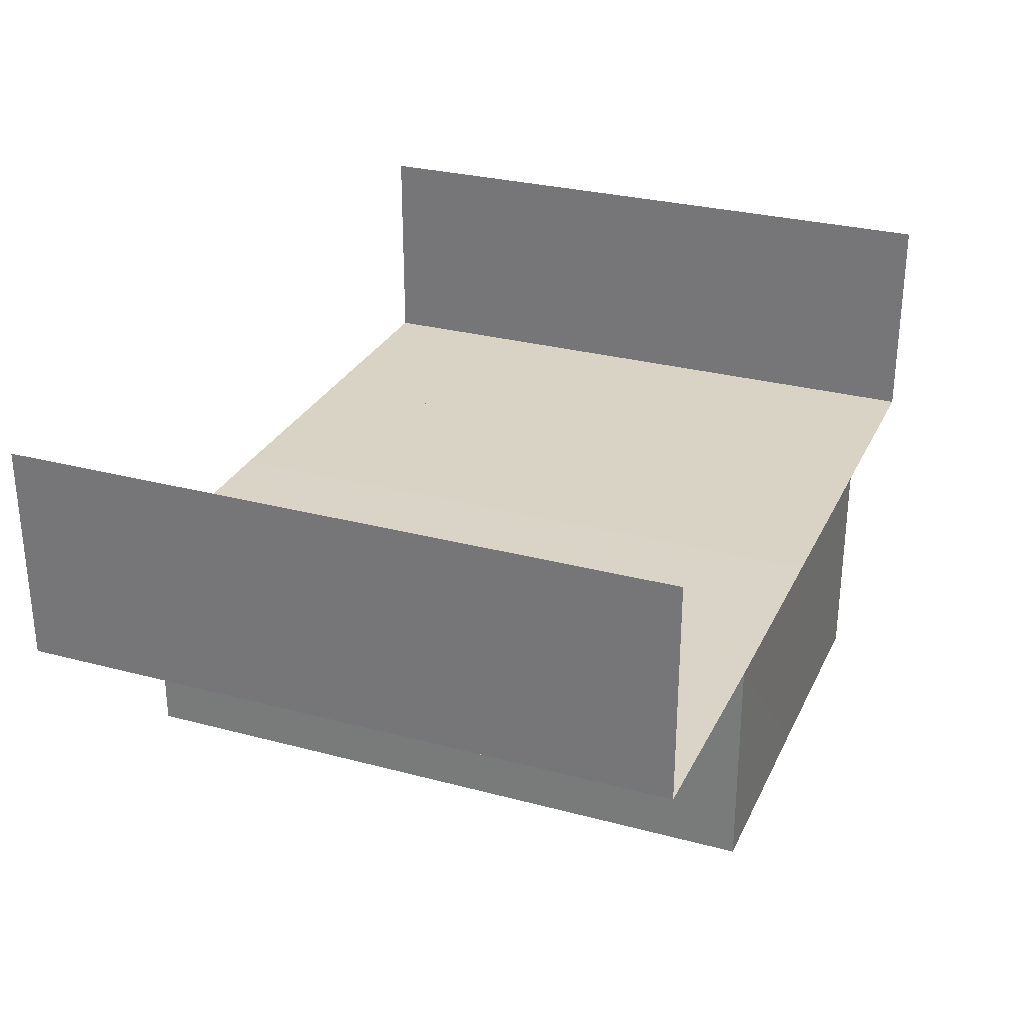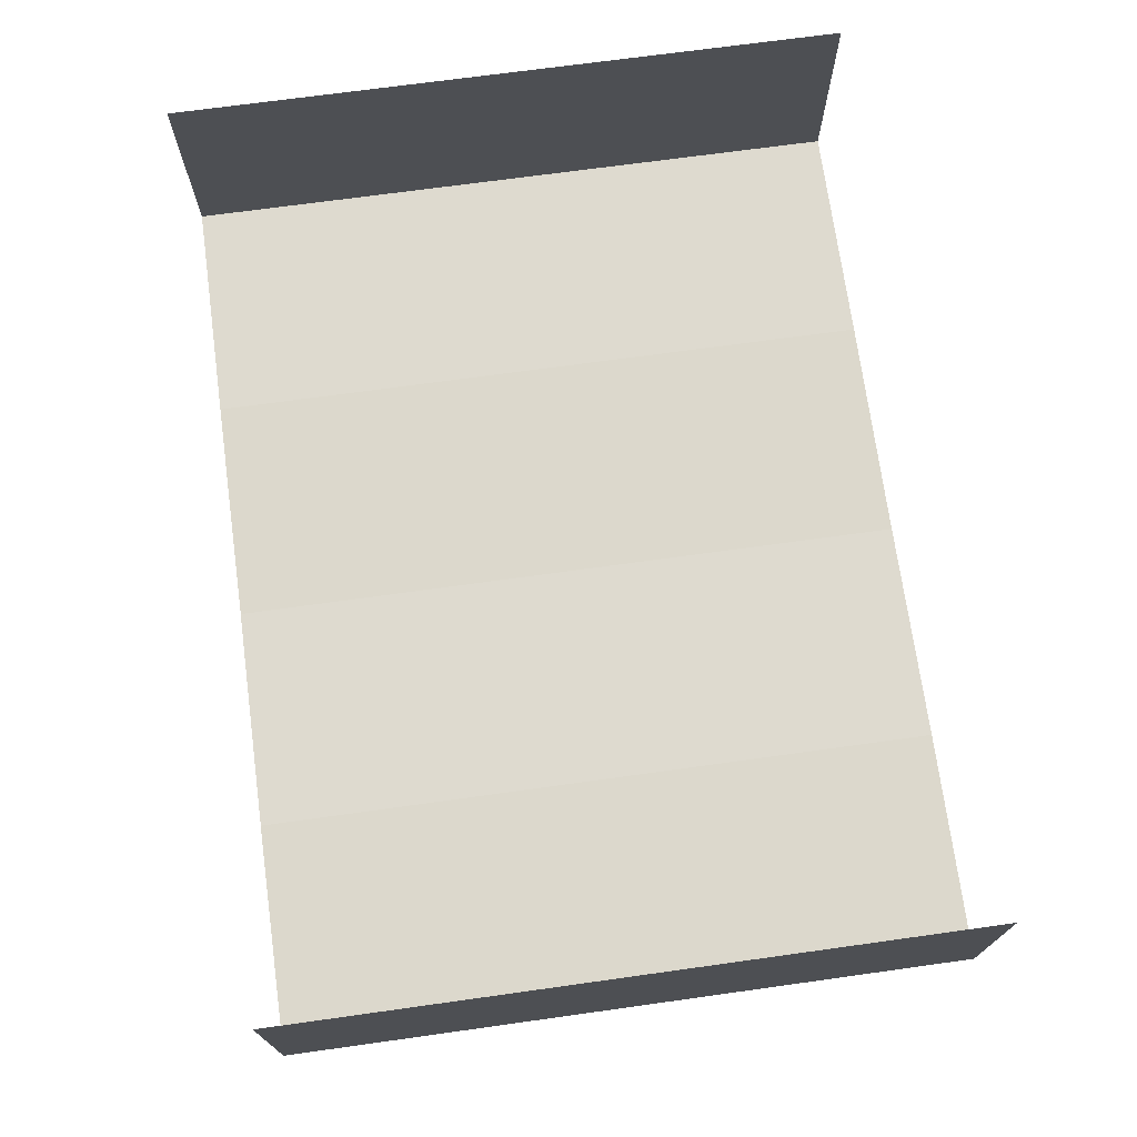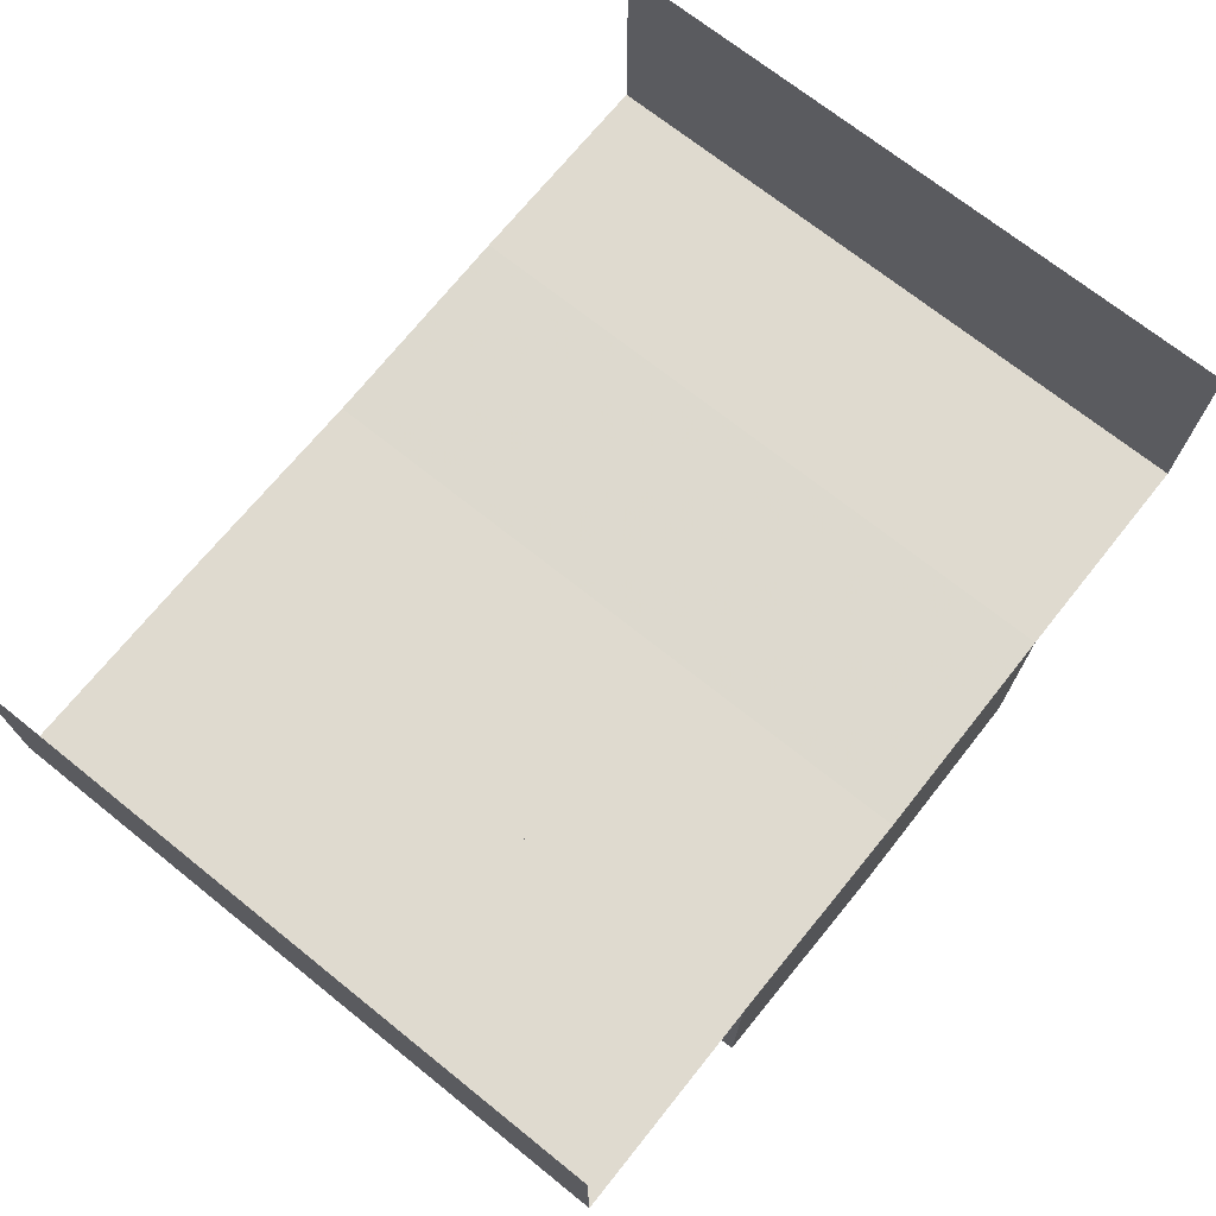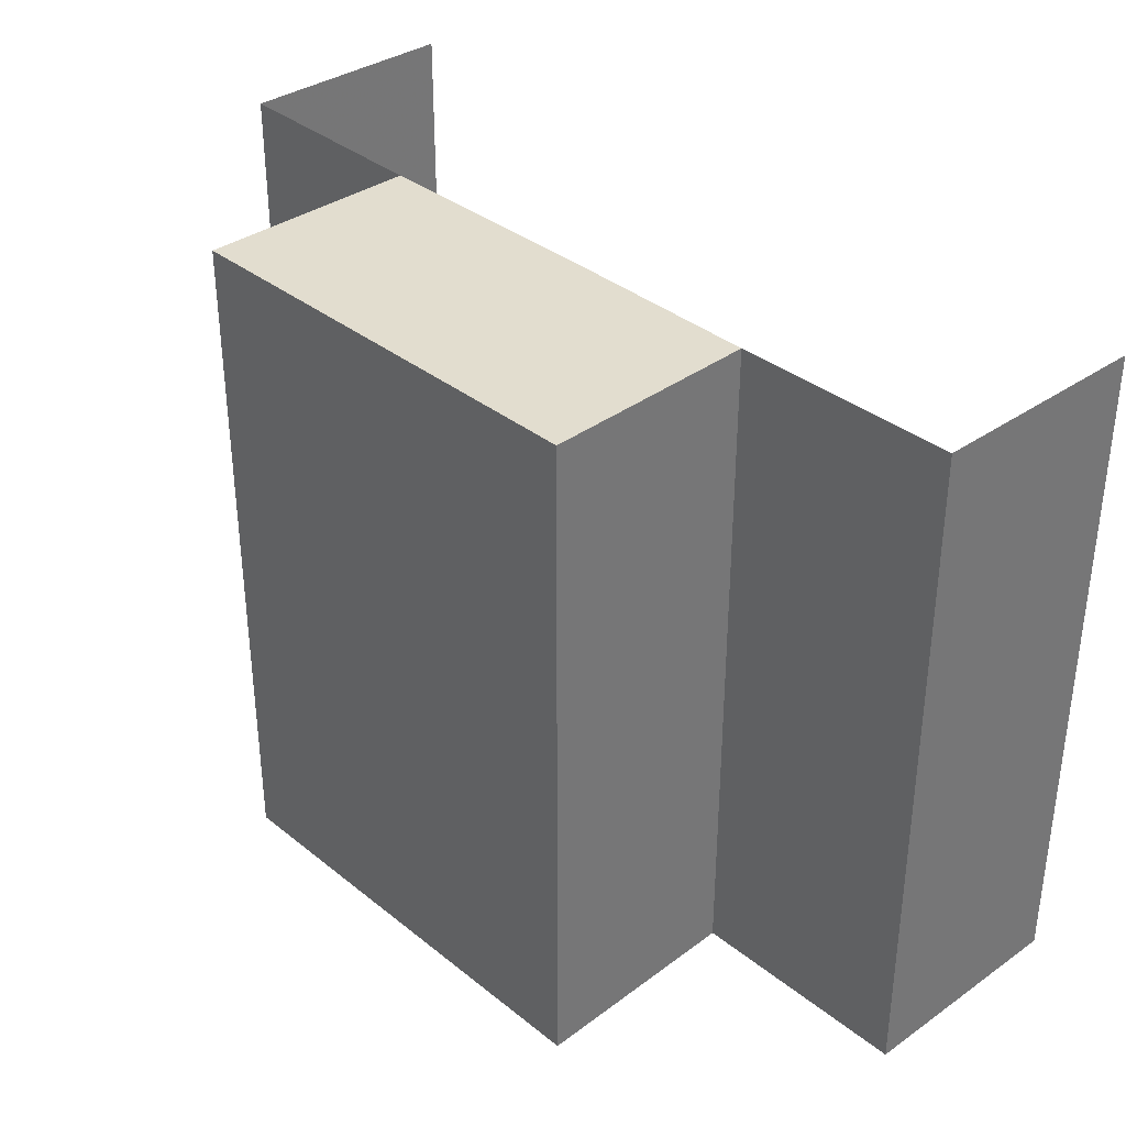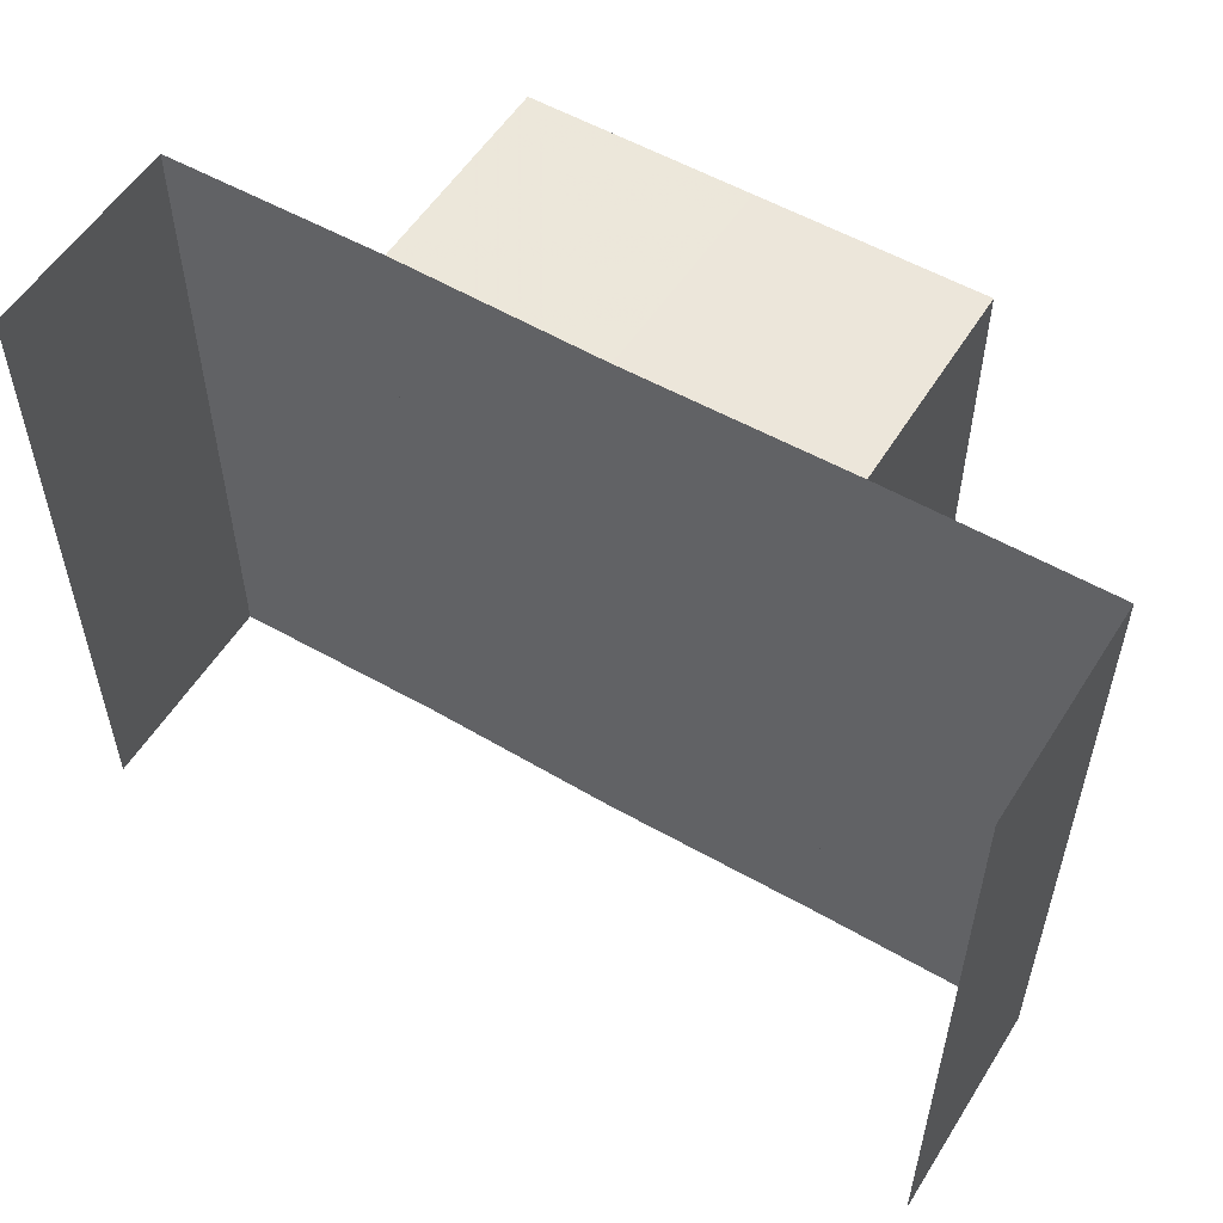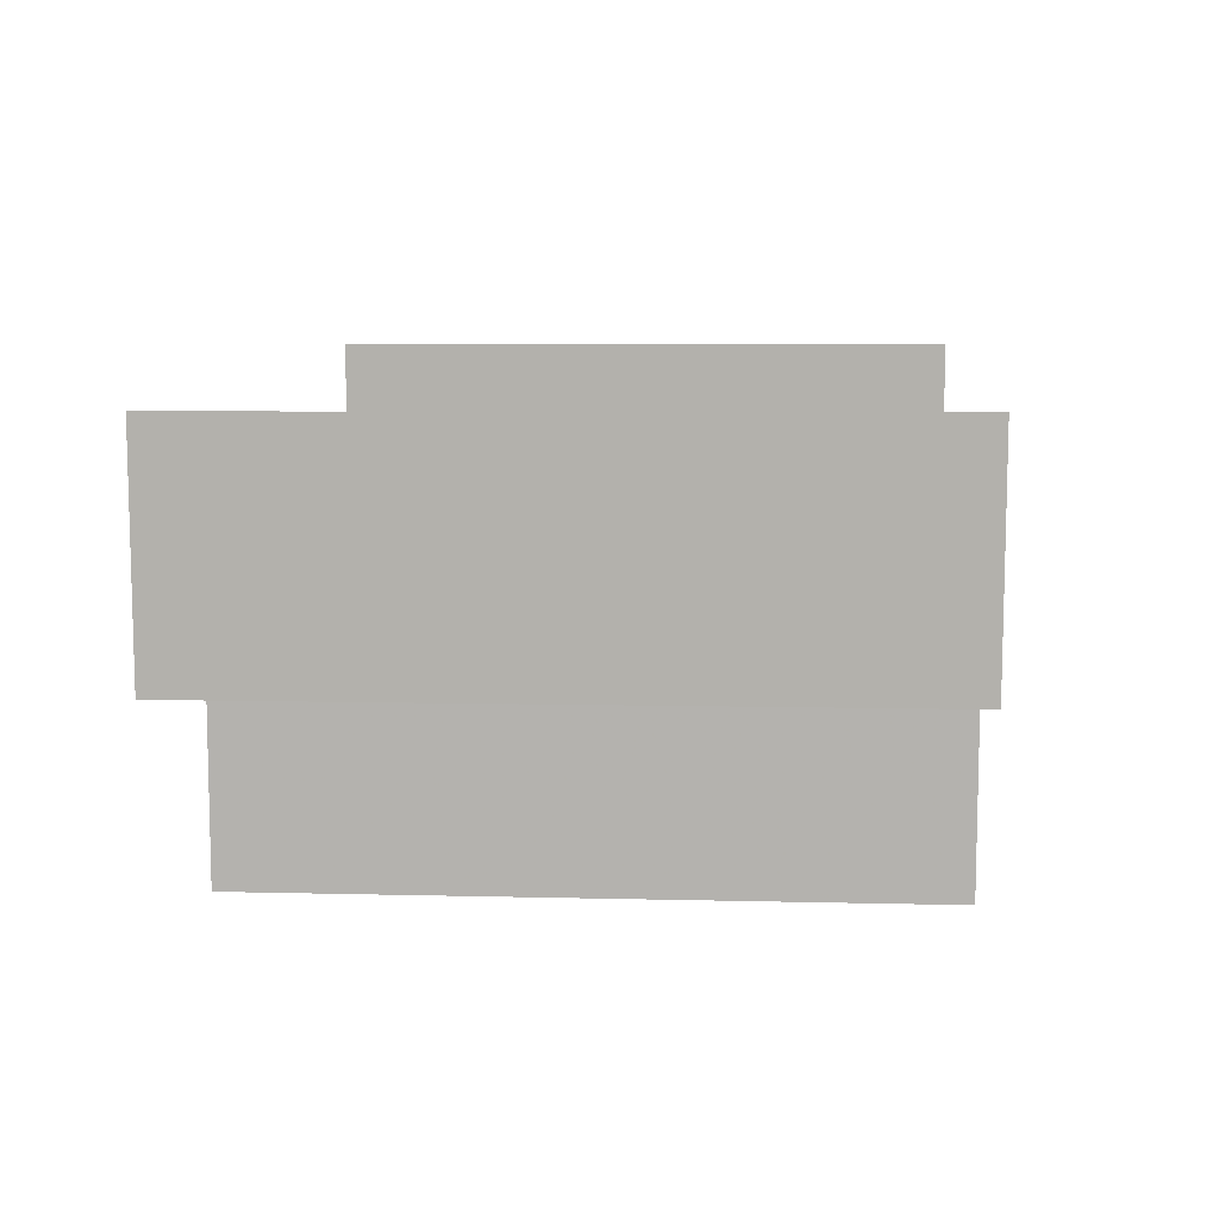
<metadata>
{"format":"obj","ext":"obj","renderer":"f3d","projection":"perspective","resolution":1024,"background":"white","views":[{"elev":28.6,"azim":111.8,"up":"+Y"},{"elev":72.1,"azim":82.2,"up":"+Y"},{"elev":71.0,"azim":-51.1,"up":"+Y"},{"elev":35.1,"azim":46.9,"up":"+Z"},{"elev":54.2,"azim":-148.4,"up":"+Z"},{"elev":9.4,"azim":-85.3,"up":"+Y"}]}
</metadata>
<code>
o 12165
v 2228 1873 13.98
v 2228 1873 13.98
v 2228 1873 14.02
v 2228 1873 14.02
v 2228 1873 14.02
v 2228 1873 14.02
v 2228 1873 14.02
v 2228 1873 13.98
v 2228 1873 13.98
v 2228 1873 13.98
v 2228 1873 14.02
v 2228 1873 14.02
v 2228 1873 13.98
v 2228 1873 13.98
v 2228 1873 13.98
v 2228 1873 13.98
v 2228 1873 13.98
v 2228 1873 14.02
v 2228 1873 14.02
v 2228 1873 14.02
v 2228 1873 13.98
v 2228 1873 13.98
v 2228 1873 14.02
v 2228 1873 14.02
v 2228 1873 14.02
v 2228 1873 13.98
v 2228 1873 13.98
v 2228 1873 14.02
v 2228 1873 14.02
v 2228 1873 14.02
v 2228 1873 14.02
v 2228 1873 14.02
v 2228 1873 14.02
v 2228 1873 14.02
v 2228 1873 13.98
v 2228 1873 13.98
v 2228 1873 14.02
v 2228 1873 13.98
v 2228 1873 13.98
v 2228 1873 14.02
v 2228 1873 14.02
v 2228 1873 13.98
v 2228 1873 14.02
v 2228 1873 13.98
v 2228 1873 13.98
v 2228 1873 13.98
v 2228 1873 13.98
v 2228 1873 13.98
v 2228 1873 14.02
v 2228 1873 13.98
v 2228 1873 14.02
v 2228 1873 14.02
v 2228 1873 13.98
v 2228 1873 14.02
v 2228 1873 13.98
v 2228 1873 13.98
v 2228 1873 14.02
v 2228 1873 13.98
v 2228 1873 13.98
v 2228 1873 14.02
v 2228 1873 14.02
v 2228 1873 14.02
v 2228 1873 14.02
v 2228 1873 14.02
v 2228 1873 13.98
v 2228 1873 13.98
v 2228 1873 13.98
v 2228 1873 13.98
v 2228 1873 13.98
v 2228 1873 14.02
v 2228 1873 14.02
v 2228 1873 14.02
v 2228 1873 14.02
v 2228 1873 14.02
v 2228 1873 13.98
v 2228 1873 13.98
v 2228 1873 13.98
f 1 2 3
f 2 4 5
f 6 7 8
f 7 9 10
f 11 12 13
f 12 14 15
f 16 17 18
f 17 19 20
f 21 22 23
f 22 24 25
f 21 26 27
f 28 29 23
f 30 31 25
f 29 32 33
f 32 34 31
f 33 35 36
f 37 38 35
f 39 34 40
f 41 37 42
f 43 41 44
f 42 45 46
f 39 47 45
f 48 39 49
f 26 39 50
f 50 51 52
f 53 54 51
f 55 53 30
f 56 55 57
f 58 59 60
f 59 61 62
f 63 64 65
f 64 66 67
f 68 69 70
f 69 71 72
f 73 74 75
f 74 76 77

</code>
